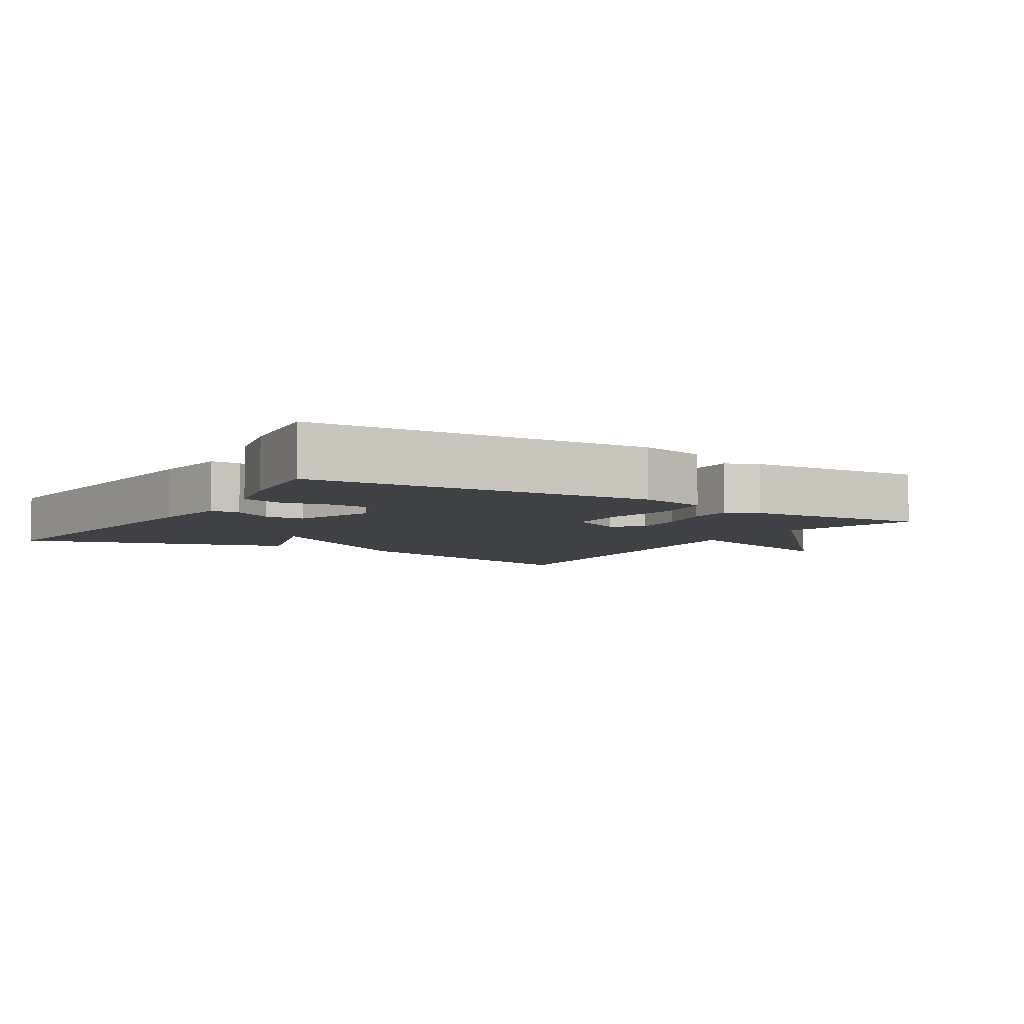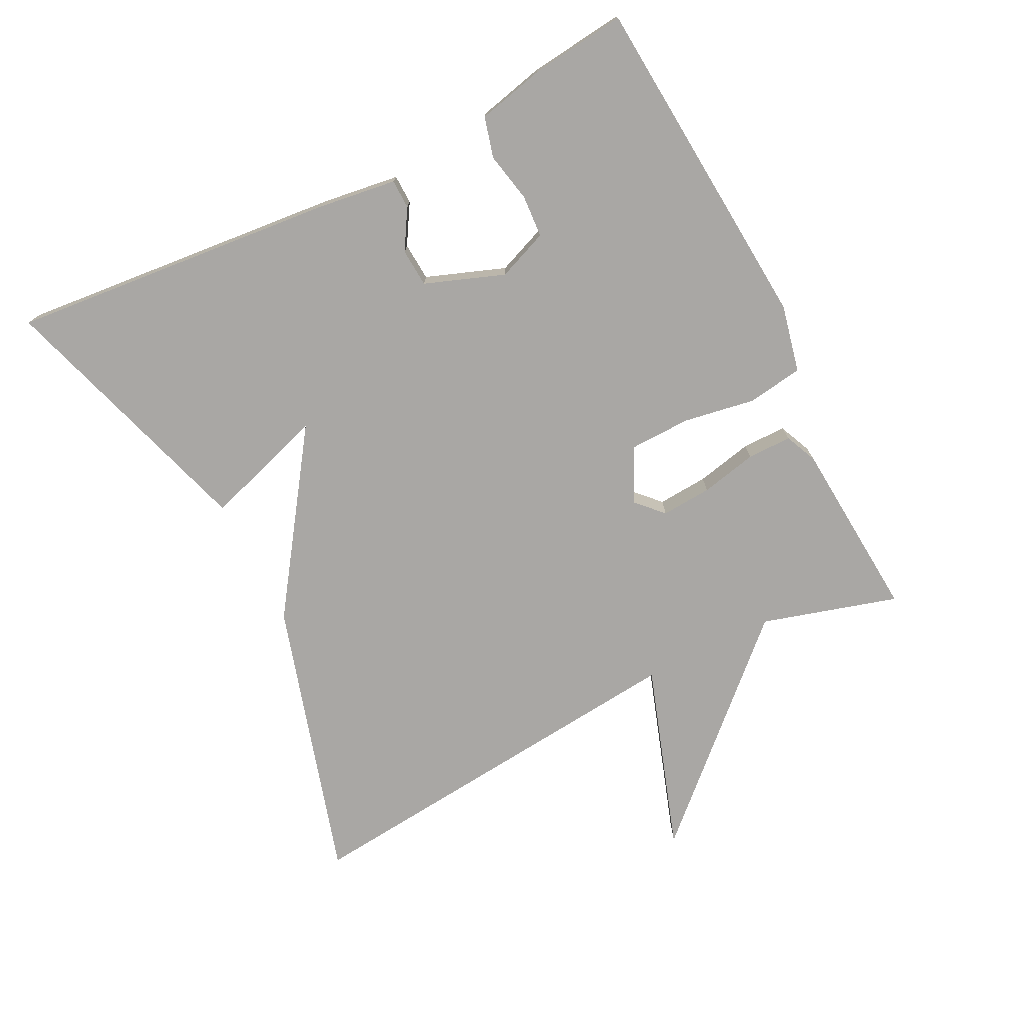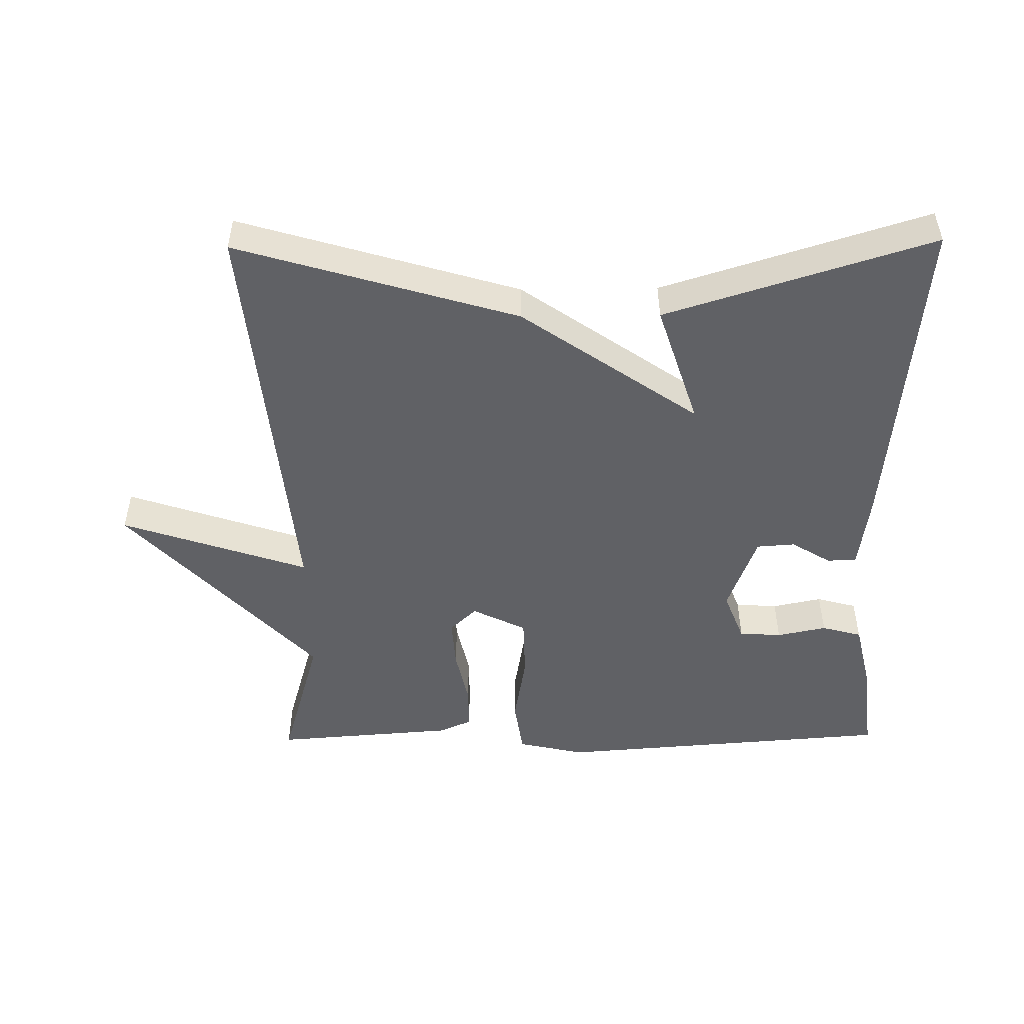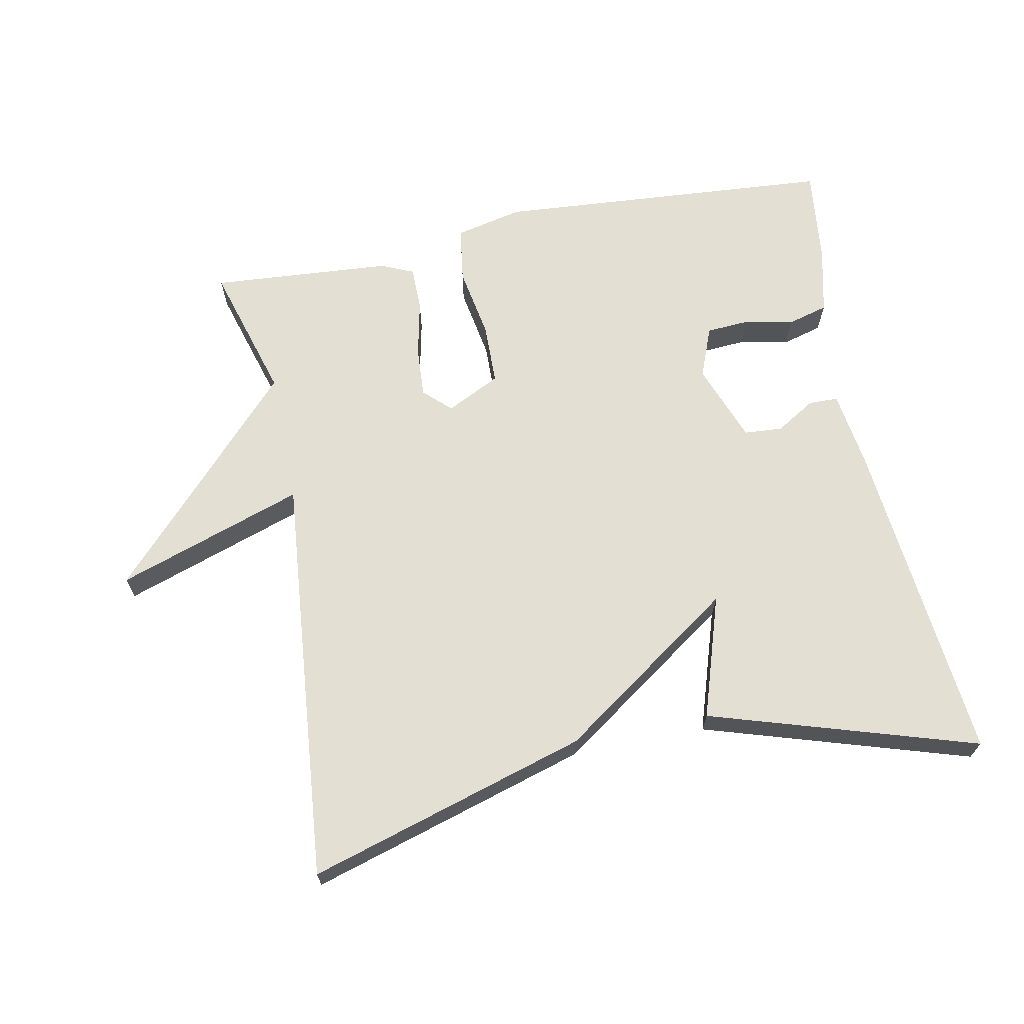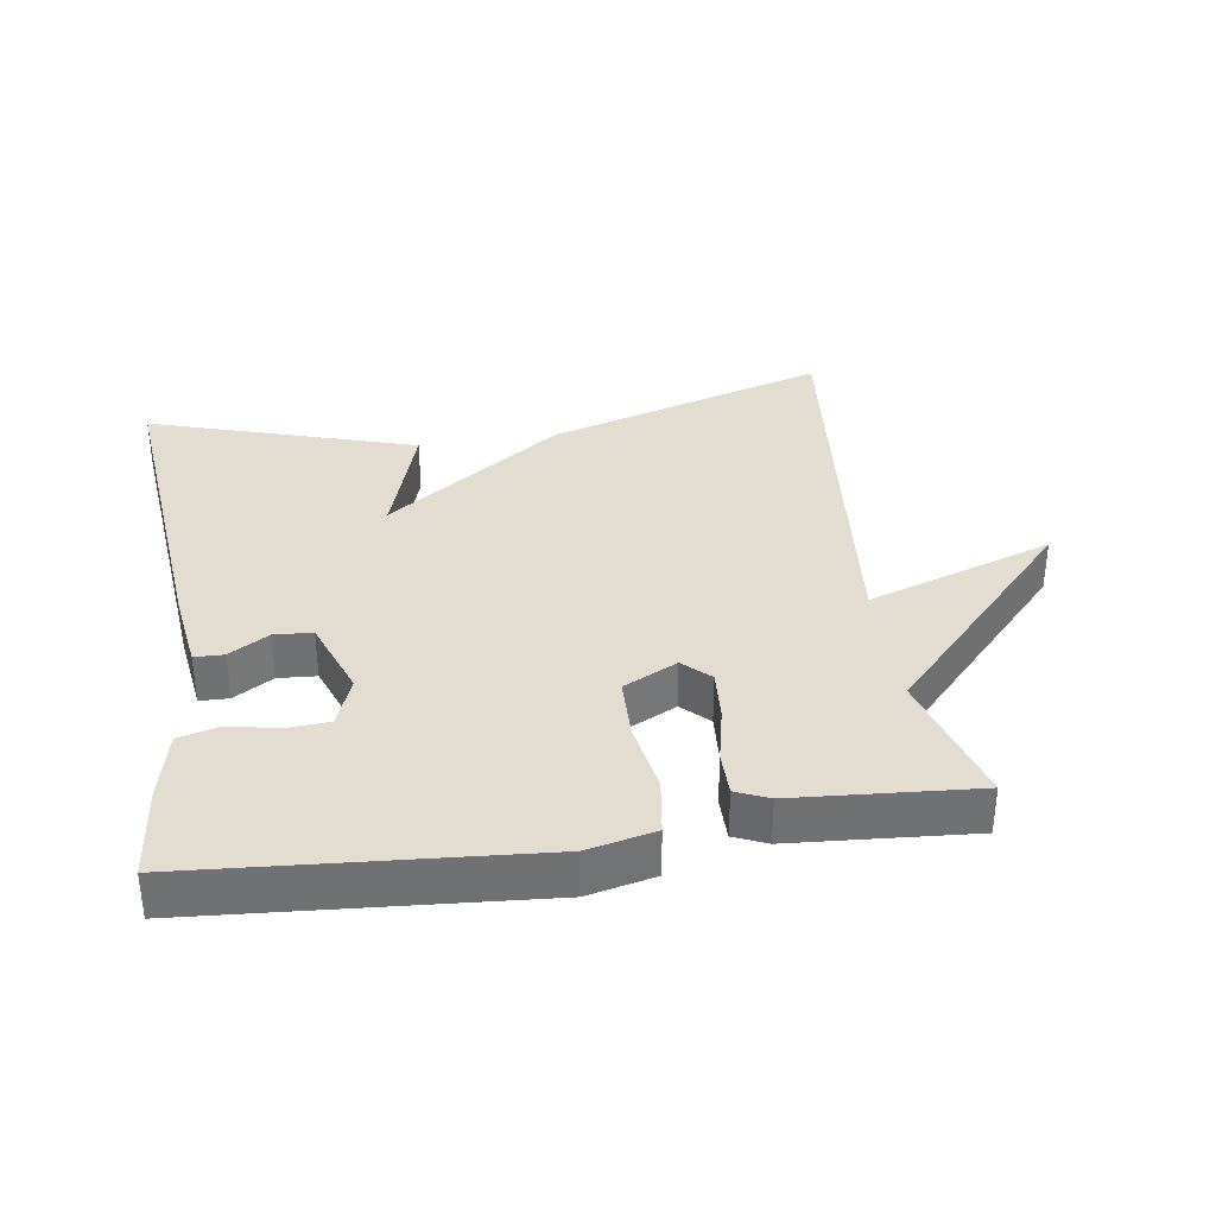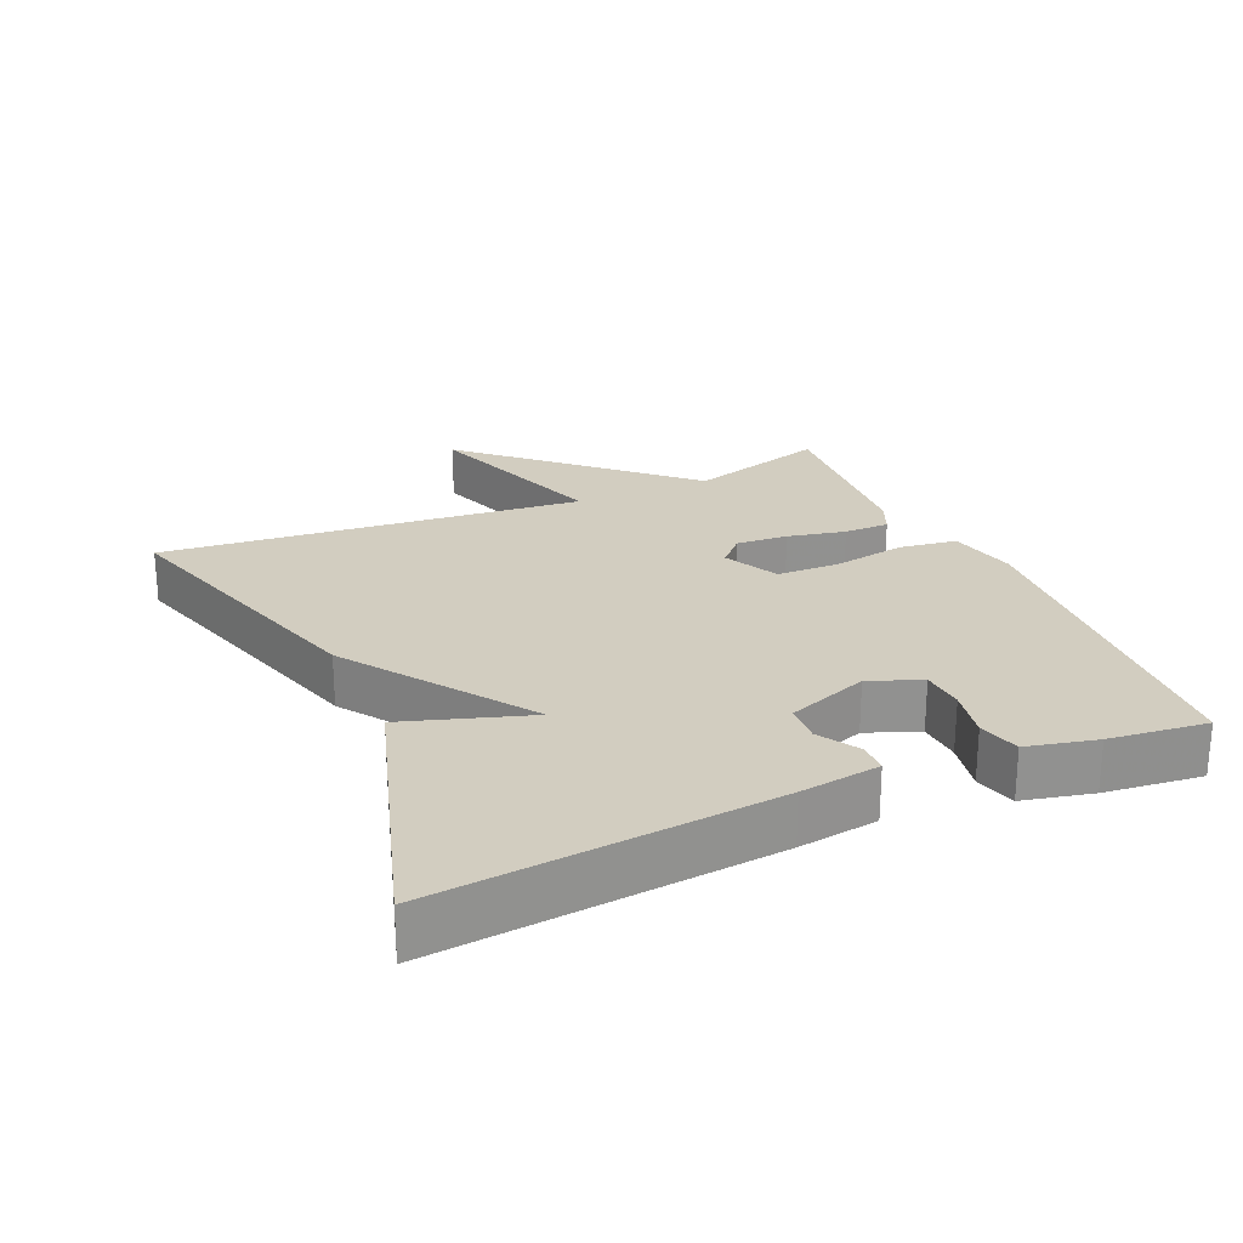
<metadata>
{"format":"obj","ext":"obj","renderer":"f3d","projection":"perspective","resolution":1024,"background":"white","views":[{"elev":-5.9,"azim":-32.0,"up":"+Y"},{"elev":-74.8,"azim":-63.2,"up":"+Y"},{"elev":-49.9,"azim":-179.3,"up":"+Y"},{"elev":67.0,"azim":168.7,"up":"+Y"},{"elev":35.2,"azim":-8.6,"up":"+Y"},{"elev":24.4,"azim":-113.9,"up":"+Y"}]}
</metadata>
<code>
v -0.5 0.07 0.5
v -0.003 0.07 0.538
v 0.096 0.07 0.516
v 0.108 0.07 0.434
v 0.09 0.07 0.329
v 0.092 0.07 0.239
v 0.171 0.07 0.2
v 0.21 0.07 0.237
v 0.205 0.07 0.311
v 0.187 0.07 0.394
v 0.187 0.07 0.459
v 0.235 0.07 0.48
v 0.5 0.07 0.5
v 0.442 0.07 0.301
v 0.716 0.07 0.009
v 0.442 0.07 0.101
v 0.5 0.07 -0.5
v 0.09 0.07 -0.378
v -0.168 0.07 -0.199
v -0.11 0.07 -0.378
v -0.5 0.07 -0.5
v -0.454 0.07 -0.018
v -0.438 0.07 0.096
v -0.395 0.07 0.097
v -0.337 0.07 0.062
v -0.281 0.07 0.066
v -0.238 0.07 0.182
v -0.267 0.07 0.256
v -0.329 0.07 0.26
v -0.402 0.07 0.245
v -0.461 0.07 0.261
v -0.484 0.07 0.36
v -0.5 0 0.5
v -0.003 0 0.538
v 0.096 0 0.516
v 0.108 0 0.434
v 0.09 0 0.329
v 0.092 0 0.239
v 0.171 0 0.2
v 0.21 0 0.237
v 0.205 0 0.311
v 0.187 0 0.394
v 0.187 0 0.459
v 0.235 0 0.48
v 0.5 0 0.5
v 0.442 0 0.301
v 0.716 0 0.009
v 0.442 0 0.101
v 0.5 0 -0.5
v 0.09 0 -0.378
v -0.168 0 -0.199
v -0.11 0 -0.378
v -0.5 0 -0.5
v -0.454 0 -0.018
v -0.438 0 0.096
v -0.395 0 0.097
v -0.337 0 0.062
v -0.281 0 0.066
v -0.238 0 0.182
v -0.267 0 0.256
v -0.329 0 0.26
v -0.402 0 0.245
v -0.461 0 0.261
v -0.484 0 0.36
f 2 3 4
f 1 2 4
f 32 1 4
f 31 32 4
f 30 31 4
f 29 30 4
f 28 29 4 5
f 27 28 5 6
f 26 27 6 7
f 23 24 25
f 22 23 25
f 21 22 25
f 20 21 25
f 19 20 25
f 19 25 26
f 18 19 26
f 17 18 26
f 16 17 26
f 14 15 16
f 12 13 14
f 11 12 14
f 10 11 14
f 9 10 14
f 8 9 14 16
f 7 8 16
f 7 16 26
f 36 35 34
f 36 34 33
f 36 33 64
f 36 64 63
f 36 63 62
f 36 62 61
f 37 36 61 60
f 38 37 60 59
f 39 38 59 58
f 57 56 55
f 57 55 54
f 57 54 53
f 57 53 52
f 57 52 51
f 58 57 51
f 58 51 50
f 58 50 49
f 58 49 48
f 48 47 46
f 46 45 44
f 46 44 43
f 46 43 42
f 46 42 41
f 48 46 41 40
f 48 40 39
f 58 48 39
f 1 33 34 2
f 2 34 35 3
f 3 35 36 4
f 4 36 37 5
f 5 37 38 6
f 6 38 39 7
f 7 39 40 8
f 8 40 41 9
f 9 41 42 10
f 10 42 43 11
f 11 43 44 12
f 12 44 45 13
f 13 45 46 14
f 14 46 47 15
f 15 47 48 16
f 16 48 49 17
f 17 49 50 18
f 18 50 51 19
f 19 51 52 20
f 20 52 53 21
f 21 53 54 22
f 22 54 55 23
f 23 55 56 24
f 24 56 57 25
f 25 57 58 26
f 26 58 59 27
f 27 59 60 28
f 28 60 61 29
f 29 61 62 30
f 30 62 63 31
f 31 63 64 32
f 32 64 33 1

</code>
